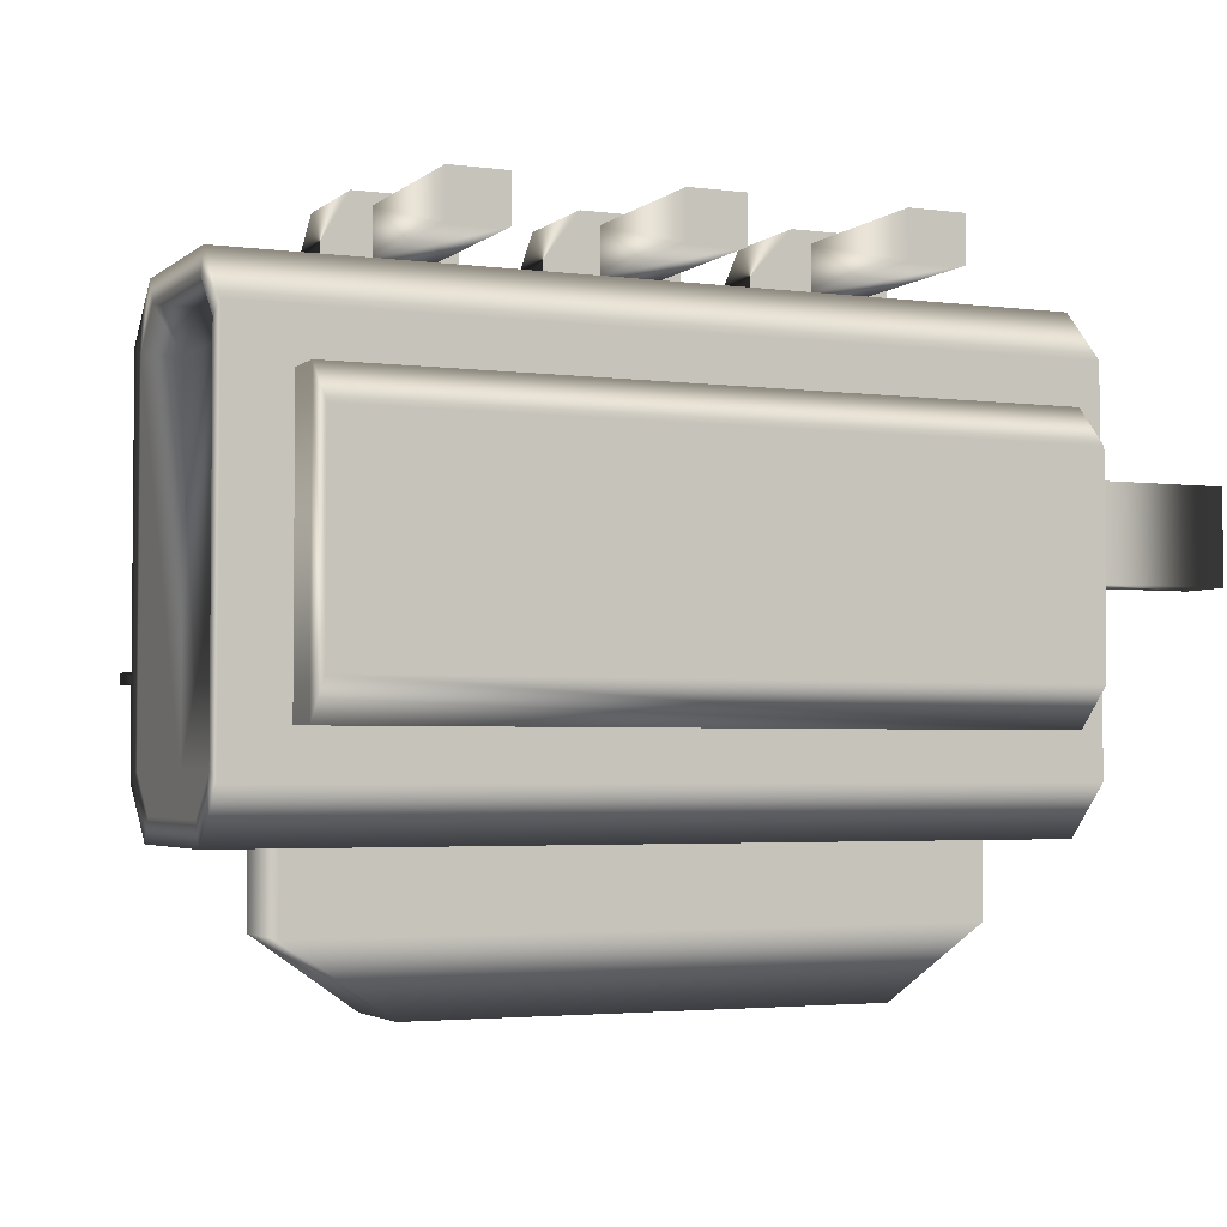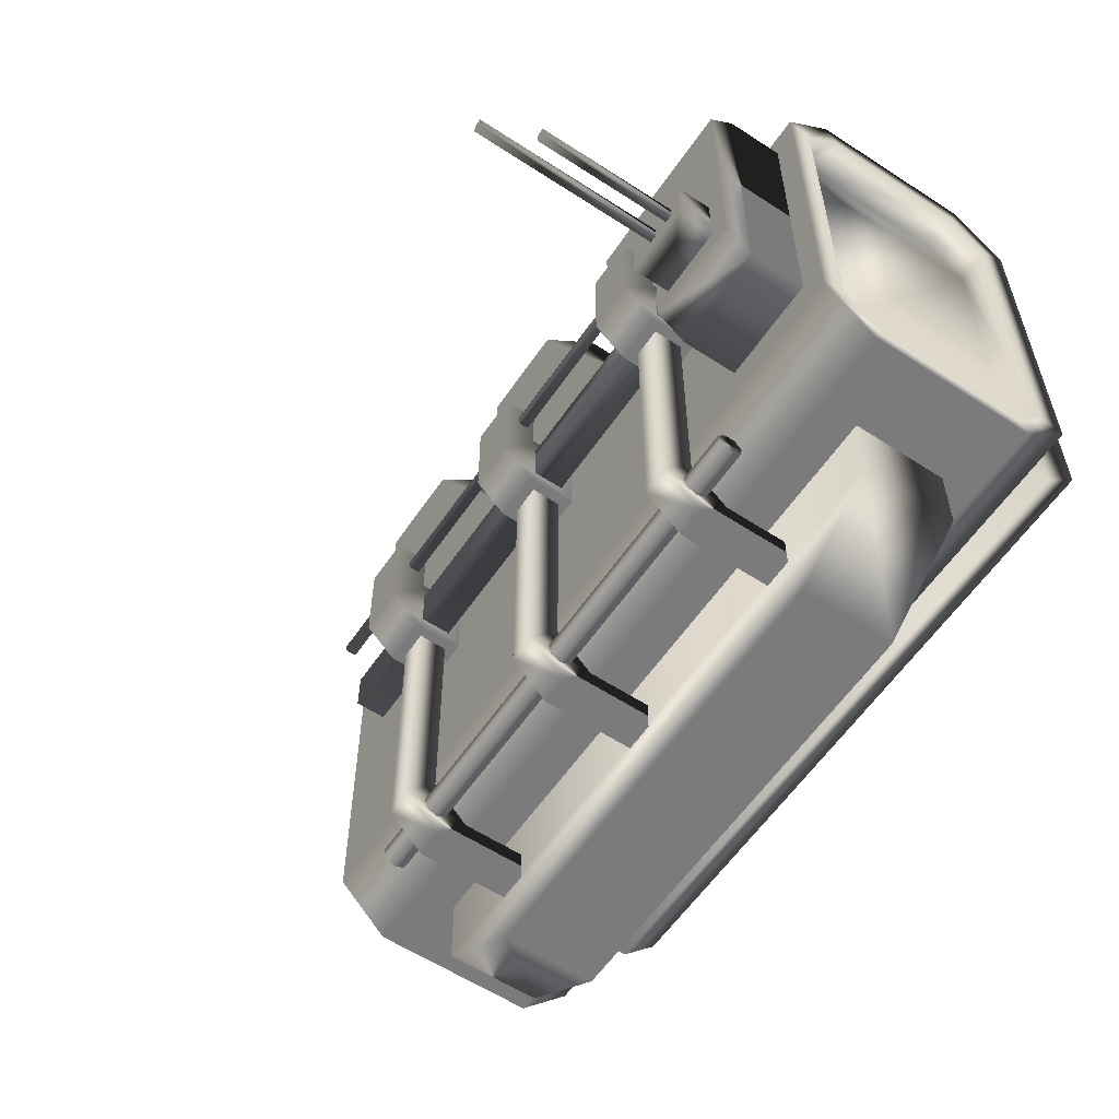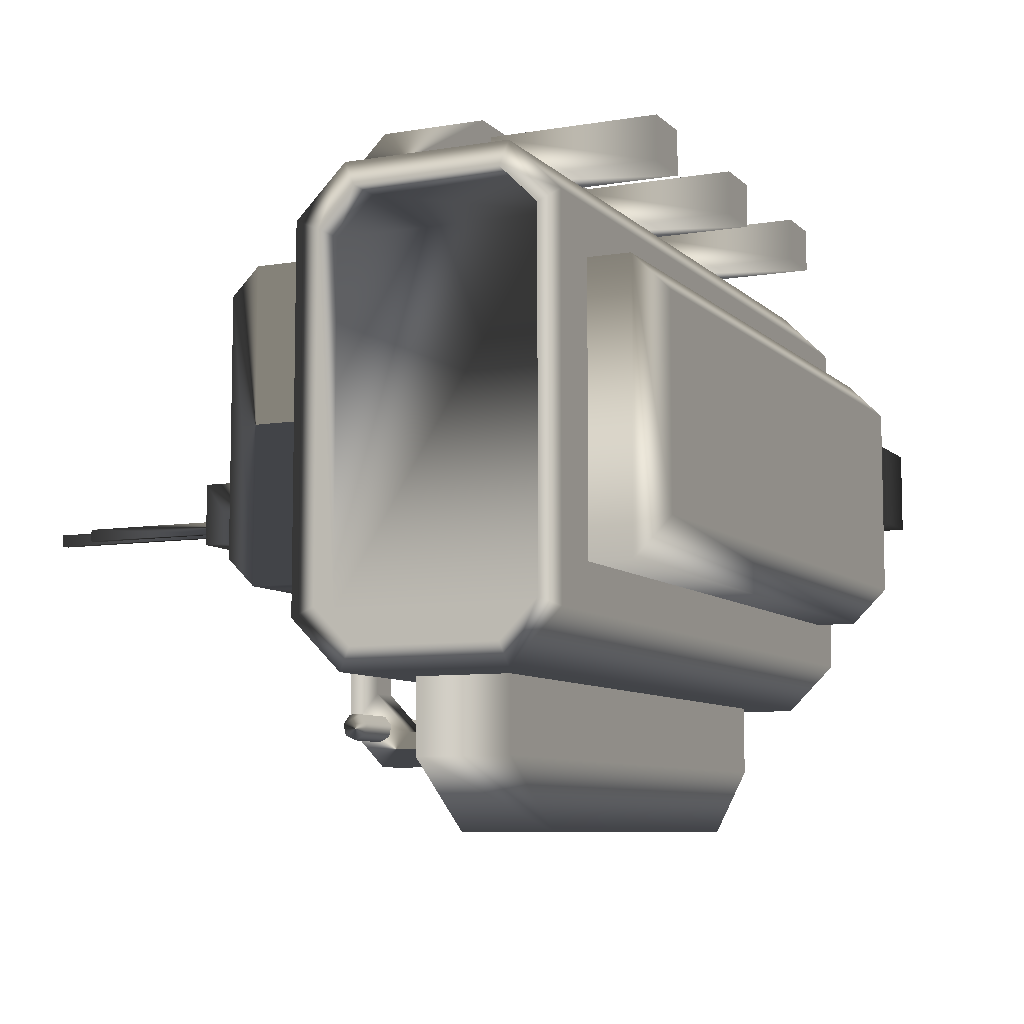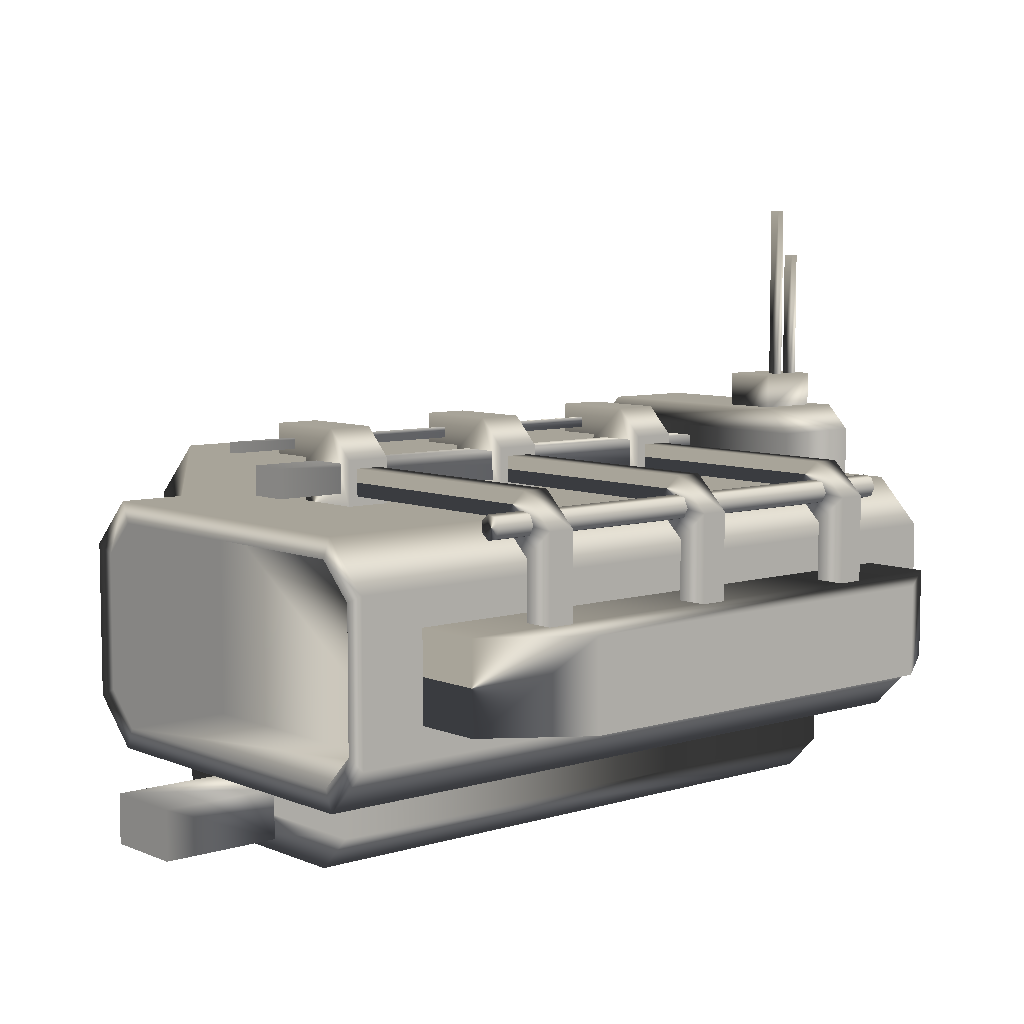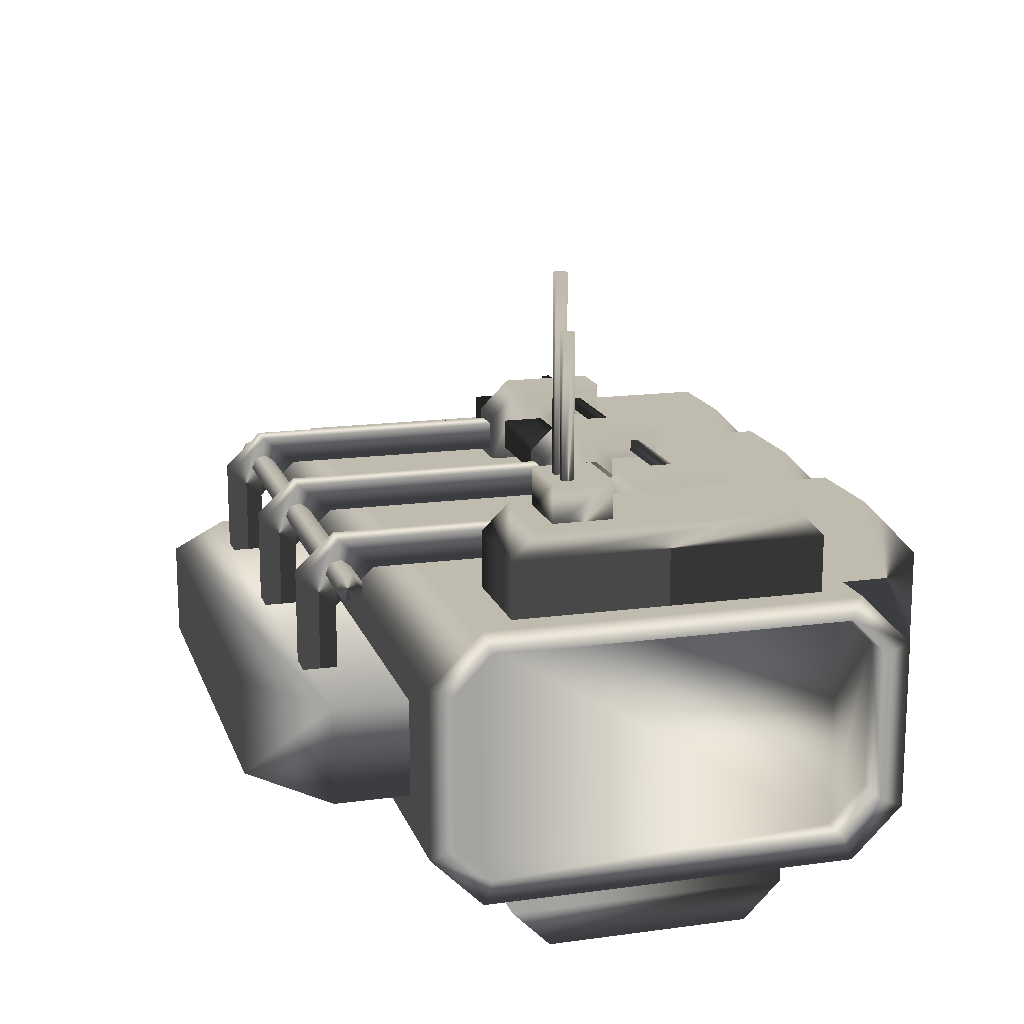
<metadata>
{"format":"obj","ext":"obj","renderer":"f3d","projection":"perspective","resolution":1024,"background":"white","views":[{"elev":-3.2,"azim":-23.9,"up":"+Z"},{"elev":-58.5,"azim":-124.0,"up":"+Z"},{"elev":-8.0,"azim":-65.4,"up":"+Z"},{"elev":7.1,"azim":139.3,"up":"+Y"},{"elev":15.9,"azim":-105.9,"up":"+Y"}]}
</metadata>
<code>
o space_station_4
v -2.428 -1.375 1.211
v -2.428 -1.375 -0.843
v 1.985 -1.375 -0.843
v 1.985 -1.375 1.211
v -2.428 0.1113 1.211
v 1.985 0.1113 1.211
v 1.985 0.1113 -0.843
v -2.428 0.1113 -0.843
v -2.428 -1.094 1.492
v 1.985 -1.094 1.492
v 1.985 -0.1693 1.492
v -2.428 -0.1693 1.492
v 1.337 -1.248 1.159
v 1.337 -0.01512 1.159
v 1.337 -0.2217 1.366
v 1.337 -1.042 1.366
v 1.985 -1.094 -1.124
v -2.428 -1.094 -1.124
v -2.428 -0.1693 -1.124
v 1.985 -0.1693 -1.124
v -2.223 -1.248 -0.7906
v -2.223 -0.01512 -0.7906
v -2.223 -0.2217 -0.9972
v -2.223 -1.042 -0.9972
v 1.985 -1.248 -0.7906
v 1.985 -1.248 1.159
v 1.985 -1.042 -0.9972
v 1.985 -0.2217 -0.9972
v 1.985 -0.01512 -0.7906
v 1.985 -0.01512 1.159
v 1.985 -0.2217 1.366
v 1.985 -1.042 1.366
v -2.428 -1.248 1.159
v -2.428 -1.248 -0.7906
v -2.428 -1.042 1.366
v -2.428 -0.2217 1.366
v -2.428 -0.01512 1.159
v -2.428 -0.01512 -0.7906
v -2.428 -0.2217 -0.9972
v -2.428 -1.042 -0.9972
v 1.337 -1.248 -0.7906
v 1.337 -1.042 -0.9972
v 1.337 -0.2217 -0.9972
v 1.337 -0.01512 -0.7906
v -2.223 -1.248 1.159
v -2.223 -1.042 1.366
v -2.223 -0.2217 1.366
v -2.223 -0.01512 1.159
v 1.71 -1.818 0.7325
v -2.099 -1.818 0.7325
v -2.099 -1.818 -0.386
v 1.71 -1.818 -0.386
v 1.71 -1.34 0.9399
v -2.099 -1.34 0.9399
v -2.099 -1.61 0.9399
v 1.71 -1.61 0.9399
v -2.099 -1.34 -0.5934
v -2.099 -1.61 -0.5934
v 1.71 -1.34 -0.5934
v 1.71 -1.61 -0.5934
v 2.428 -1.751 0.5765
v 2.428 -1.751 0.08829
v 2.428 -1.459 0.08829
v 2.428 -1.459 0.5765
v 1.689 -1.751 0.5765
v 1.689 -1.751 0.08829
v 1.689 -1.459 0.08829
v 1.689 -1.459 0.5765
v 1.049 -0.9069 -1.908
v -1.463 -0.9069 -1.908
v -1.463 -0.3789 -1.908
v 1.049 -0.3789 -1.908
v -2.002 -0.9069 -1.052
v -2.002 -0.9069 -1.531
v 1.589 -0.9069 -1.531
v 1.589 -0.9069 -1.052
v -2.002 -0.3789 -1.052
v -2.002 -0.3789 -1.531
v 1.589 -0.3789 -1.052
v 1.589 -0.3789 -1.531
v 0.7284 0.3696 1.586
v 1.269 0.3696 1.586
v 1.269 0.3696 0.5418
v 0.7284 0.3696 0.5418
v 0.7284 -0.5495 1.908
v 0.7284 -0.5495 0.5418
v 1.269 -0.5495 0.5418
v 1.269 -0.5495 1.908
v 0.7284 0.0475 1.908
v 1.269 0.0475 1.908
v 0.8632 0.5532 0.819
v 1.138 0.5532 0.819
v 1.138 0.5532 0.2897
v 0.8632 0.5532 0.2897
v 0.8632 0.09467 0.819
v 1.138 0.09467 0.819
v 1.138 0.3801 0.1166
v 1.138 0.09467 0.1166
v 0.8632 0.09467 0.1166
v 0.8632 0.3801 0.1166
v 0.9182 0.167 0.1427
v 0.9182 0.167 -1.167
v 1.08 0.167 -1.167
v 1.08 0.167 0.1427
v 0.9182 0.3286 0.1427
v 0.9182 0.3286 -1.352
v 1.08 0.3286 0.1427
v 1.08 0.3286 -1.352
v 0.9182 0.1313 -1.561
v 1.08 0.1313 -1.561
v 1.08 -0.3973 -1.561
v 0.9182 -0.3973 -1.561
v 1.08 -0.03039 -1.376
v 1.08 -0.3973 -1.376
v 0.9182 -0.03039 -1.376
v 0.9182 -0.3973 -1.376
v -2.291 0.5686 0.8873
v -1.721 0.5686 0.8873
v -1.721 0.5686 -0.5059
v -2.291 0.5686 -0.5059
v -2.291 0.07703 1.037
v -1.721 0.07703 1.037
v -1.721 0.4193 1.037
v -2.291 0.4193 1.037
v -1.721 0.07703 -0.6551
v -1.721 0.4193 -0.6551
v -2.291 0.07703 -0.6551
v -2.291 0.4193 -0.6551
v -2.188 0.7742 -0.08919
v -1.813 0.7742 -0.08919
v -1.813 0.7742 -0.4102
v -2.188 0.7742 -0.4102
v -2.188 0.5488 -0.08919
v -1.813 0.5488 -0.08919
v -1.813 0.5488 -0.4102
v -2.188 0.5488 -0.4102
v -2.136 1.539 -0.2812
v -2.09 1.539 -0.2812
v -2.09 1.539 -0.3436
v -2.136 1.539 -0.3436
v -2.136 0.7517 -0.2812
v -2.09 0.7517 -0.2812
v -2.09 0.7517 -0.3436
v -2.136 0.7517 -0.3436
v -2.005 1.818 -0.2812
v -1.959 1.818 -0.2812
v -1.959 1.818 -0.3436
v -2.005 1.818 -0.3436
v -2.005 0.7517 -0.2812
v -1.959 0.7517 -0.2812
v -1.959 0.7517 -0.3436
v -2.005 0.7517 -0.3436
v -1.671 0.1507 -1.428
v -1.671 0.2071 -1.401
v 1.318 0.2071 -1.401
v 1.318 0.1507 -1.428
v -1.671 0.221 -1.34
v 1.318 0.221 -1.34
v -1.671 0.182 -1.291
v 1.318 0.182 -1.291
v -1.671 0.1194 -1.291
v 1.318 0.1194 -1.291
v -1.671 0.08032 -1.34
v 1.318 0.08032 -1.34
v -1.671 0.09426 -1.401
v 1.318 0.09425 -1.401
v 1.566 0.1809 0.4378
v 1.566 0.1809 0.1973
v 1.566 0.3559 0.1973
v 1.566 0.3559 0.4378
v -1.752 0.1809 0.4378
v -1.752 0.1809 0.1973
v -1.752 0.3559 0.1973
v -1.752 0.3559 0.4378
v 1.566 0.4091 0.7029
v 1.566 0.4091 0.6543
v 1.566 0.4715 0.6543
v 1.566 0.4715 0.7029
v -1.752 0.4091 0.7029
v -1.752 0.4091 0.6543
v -1.752 0.4715 0.6543
v -1.752 0.4715 0.7029
v 1.151 -1.513 1.845
v 0.8398 -1.513 1.845
v 0.8398 -1.513 1.595
v 1.151 -1.513 1.595
v 1.151 -0.5333 1.845
v 0.8398 -0.5333 1.845
v 0.8398 -0.5333 1.595
v 1.151 -0.5333 1.595
v -1.581 0.3696 1.586
v -1.041 0.3696 1.586
v -1.041 0.3696 0.5418
v -1.581 0.3696 0.5418
v -1.581 -0.5495 1.908
v -1.581 -0.5495 0.5418
v -1.041 -0.5495 0.5418
v -1.041 -0.5495 1.908
v -1.581 0.0475 1.908
v -1.041 0.0475 1.908
v -1.446 0.5532 0.819
v -1.171 0.5532 0.819
v -1.171 0.5532 0.2897
v -1.446 0.5532 0.2897
v -1.446 0.09467 0.819
v -1.171 0.09467 0.819
v -1.171 0.3801 0.1166
v -1.171 0.09467 0.1166
v -1.446 0.09467 0.1166
v -1.446 0.3801 0.1166
v -1.391 0.167 0.1427
v -1.391 0.167 -1.167
v -1.23 0.167 -1.167
v -1.23 0.167 0.1427
v -1.391 0.3286 0.1427
v -1.391 0.3286 -1.352
v -1.23 0.3286 0.1427
v -1.23 0.3286 -1.352
v -1.391 0.1313 -1.561
v -1.23 0.1313 -1.561
v -1.23 -0.3973 -1.561
v -1.391 -0.3973 -1.561
v -1.23 -0.03039 -1.376
v -1.23 -0.3973 -1.376
v -1.391 -0.03039 -1.376
v -1.391 -0.3973 -1.376
v -1.159 -1.513 1.845
v -1.47 -1.513 1.845
v -1.47 -1.513 1.595
v -1.159 -1.513 1.595
v -1.159 -0.5333 1.845
v -1.47 -0.5333 1.845
v -1.47 -0.5333 1.595
v -1.159 -0.5333 1.595
v -0.4222 0.3696 1.586
v 0.118 0.3696 1.586
v 0.118 0.3696 0.5418
v -0.4222 0.3696 0.5418
v -0.4222 -0.5495 1.908
v -0.4222 -0.5495 0.5418
v 0.118 -0.5495 0.5418
v 0.118 -0.5495 1.908
v -0.4222 0.0475 1.908
v 0.118 0.0475 1.908
v -0.2875 0.5532 0.819
v -0.0122 0.5532 0.819
v -0.0122 0.5532 0.2897
v -0.2875 0.5532 0.2897
v -0.2875 0.09467 0.819
v -0.0122 0.09467 0.819
v -0.0122 0.3801 0.1166
v -0.0122 0.09467 0.1166
v -0.2875 0.09467 0.1166
v -0.2875 0.3801 0.1166
v -0.2324 0.167 0.1427
v -0.2324 0.167 -1.167
v -0.07094 0.167 -1.167
v -0.07094 0.167 0.1427
v -0.2324 0.3286 0.1427
v -0.2324 0.3286 -1.352
v -0.07094 0.3286 0.1427
v -0.07094 0.3286 -1.352
v -0.2324 0.1313 -1.561
v -0.07094 0.1313 -1.561
v -0.07094 -0.3973 -1.561
v -0.2324 -0.3973 -1.561
v -0.07094 -0.03039 -1.376
v -0.07094 -0.3973 -1.376
v -0.2324 -0.03039 -1.376
v -0.2324 -0.3973 -1.376
v 0.000363 -1.513 1.845
v -0.3108 -1.513 1.845
v -0.3108 -1.513 1.595
v 0.000363 -1.513 1.595
v 0.000363 -0.5333 1.845
v -0.3108 -0.5333 1.845
v -0.3108 -0.5333 1.595
v 0.000363 -0.5333 1.595
f 1 2 3
f 3 4 1
f 5 6 7
f 7 8 5
f 9 10 11
f 11 12 9
f 13 14 15
f 15 16 13
f 17 18 19
f 19 20 17
f 21 22 23
f 23 24 21
f 2 18 17
f 17 3 2
f 4 10 9
f 9 1 4
f 5 12 11
f 11 6 5
f 7 20 19
f 19 8 7
f 4 3 25
f 25 26 4
f 3 17 27
f 27 25 3
f 17 20 28
f 28 27 17
f 20 7 29
f 29 28 20
f 7 6 30
f 30 29 7
f 6 11 31
f 31 30 6
f 11 10 32
f 32 31 11
f 10 4 26
f 26 32 10
f 2 1 33
f 33 34 2
f 1 9 35
f 35 33 1
f 9 12 36
f 36 35 9
f 12 5 37
f 37 36 12
f 5 8 38
f 38 37 5
f 8 19 39
f 39 38 8
f 19 18 40
f 40 39 19
f 18 2 34
f 34 40 18
f 26 25 41
f 41 13 26
f 25 27 42
f 42 41 25
f 27 28 43
f 43 42 27
f 28 29 44
f 44 43 28
f 29 30 14
f 14 44 29
f 30 31 15
f 15 14 30
f 31 32 16
f 16 15 31
f 32 26 13
f 13 16 32
f 34 33 45
f 45 21 34
f 33 35 46
f 46 45 33
f 35 36 47
f 47 46 35
f 36 37 48
f 48 47 36
f 37 38 22
f 22 48 37
f 38 39 23
f 23 22 38
f 39 40 24
f 24 23 39
f 40 34 21
f 21 24 40
f 49 50 51
f 51 52 49
f 53 54 55
f 55 56 53
f 57 58 55
f 55 54 57
f 57 59 60
f 60 58 57
f 53 56 60
f 60 59 53
f 49 56 55
f 55 50 49
f 51 58 60
f 60 52 51
f 61 62 63
f 63 64 61
f 65 66 62
f 62 61 65
f 66 67 63
f 63 62 66
f 67 68 64
f 64 63 67
f 68 65 61
f 61 64 68
f 69 70 71
f 71 72 69
f 73 74 75
f 75 76 73
f 73 77 78
f 78 74 73
f 79 80 78
f 78 77 79
f 79 76 75
f 75 80 79
f 70 74 78
f 78 71 70
f 72 80 75
f 75 69 72
f 81 82 83
f 83 84 81
f 85 86 87
f 87 88 85
f 89 85 88
f 88 90 89
f 82 87 83
f 83 87 86
f 86 84 83
f 84 86 81
f 81 89 90
f 90 82 81
f 91 92 93
f 93 94 91
f 91 95 96
f 96 92 91
f 92 96 93
f 97 98 99
f 99 100 97
f 94 95 91
f 93 97 100
f 100 94 93
f 101 102 103
f 103 104 101
f 101 105 106
f 106 102 101
f 105 107 108
f 108 106 105
f 107 104 103
f 103 108 107
f 109 110 111
f 111 112 109
f 110 113 114
f 114 111 110
f 113 115 116
f 116 114 113
f 115 109 112
f 112 116 115
f 109 106 108
f 108 110 109
f 110 108 103
f 103 113 110
f 115 102 106
f 106 109 115
f 113 103 102
f 102 115 113
f 117 118 119
f 119 120 117
f 121 122 123
f 123 124 121
f 125 126 123
f 123 122 125
f 125 127 128
f 128 126 125
f 121 124 128
f 128 127 121
f 117 124 123
f 123 118 117
f 119 126 128
f 128 120 119
f 129 130 131
f 131 132 129
f 133 134 130
f 130 129 133
f 134 135 131
f 131 130 134
f 135 136 132
f 132 131 135
f 136 133 129
f 129 132 136
f 137 138 139
f 139 140 137
f 141 142 138
f 138 137 141
f 142 143 139
f 139 138 142
f 143 144 140
f 140 139 143
f 144 141 137
f 137 140 144
f 145 146 147
f 147 148 145
f 149 150 146
f 146 145 149
f 150 151 147
f 147 146 150
f 151 152 148
f 148 147 151
f 152 149 145
f 145 148 152
f 153 154 155
f 155 156 153
f 154 157 158
f 158 155 154
f 157 159 160
f 160 158 157
f 159 161 162
f 162 160 159
f 161 163 164
f 164 162 161
f 163 165 166
f 166 164 163
f 165 153 156
f 156 166 165
f 165 154 153
f 156 155 166
f 167 168 169
f 169 170 167
f 171 172 168
f 168 167 171
f 172 173 169
f 169 168 172
f 173 174 170
f 170 169 173
f 174 171 167
f 167 170 174
f 175 176 177
f 177 178 175
f 179 180 176
f 176 175 179
f 180 181 177
f 177 176 180
f 181 182 178
f 178 177 181
f 182 179 175
f 175 178 182
f 183 184 185
f 185 186 183
f 187 188 184
f 184 183 187
f 188 189 185
f 185 184 188
f 189 190 186
f 186 185 189
f 190 187 183
f 183 186 190
f 191 192 193
f 193 194 191
f 195 196 197
f 197 198 195
f 199 195 198
f 198 200 199
f 192 197 193
f 193 197 196
f 196 194 193
f 194 196 191
f 191 199 200
f 200 192 191
f 201 202 203
f 203 204 201
f 201 205 206
f 206 202 201
f 202 206 203
f 207 208 209
f 209 210 207
f 204 205 201
f 203 207 210
f 210 204 203
f 211 212 213
f 213 214 211
f 211 215 216
f 216 212 211
f 215 217 218
f 218 216 215
f 217 214 213
f 213 218 217
f 219 220 221
f 221 222 219
f 220 223 224
f 224 221 220
f 223 225 226
f 226 224 223
f 225 219 222
f 222 226 225
f 219 216 218
f 218 220 219
f 220 218 213
f 213 223 220
f 225 212 216
f 216 219 225
f 223 213 212
f 212 225 223
f 227 228 229
f 229 230 227
f 231 232 228
f 228 227 231
f 232 233 229
f 229 228 232
f 233 234 230
f 230 229 233
f 234 231 227
f 227 230 234
f 235 236 237
f 237 238 235
f 239 240 241
f 241 242 239
f 243 239 242
f 242 244 243
f 236 241 237
f 237 241 240
f 240 238 237
f 238 240 235
f 235 243 244
f 244 236 235
f 245 246 247
f 247 248 245
f 245 249 250
f 250 246 245
f 246 250 247
f 251 252 253
f 253 254 251
f 248 249 245
f 247 251 254
f 254 248 247
f 255 256 257
f 257 258 255
f 255 259 260
f 260 256 255
f 259 261 262
f 262 260 259
f 261 258 257
f 257 262 261
f 263 264 265
f 265 266 263
f 264 267 268
f 268 265 264
f 267 269 270
f 270 268 267
f 269 263 266
f 266 270 269
f 263 260 262
f 262 264 263
f 264 262 257
f 257 267 264
f 269 256 260
f 260 263 269
f 267 257 256
f 256 269 267
f 271 272 273
f 273 274 271
f 275 276 272
f 272 271 275
f 276 277 273
f 273 272 276
f 277 278 274
f 274 273 277
f 278 275 271
f 271 274 278
f 72 71 78
f 78 80 72
f 70 69 75
f 75 74 70
f 49 52 60
f 60 56 49
f 51 50 55
f 55 58 51
f 45 48 22
f 22 21 45
f 45 46 47
f 47 48 45
f 41 44 14
f 14 13 41
f 41 42 43
f 43 44 41
f 160 162 164
f 164 158 160
f 158 164 166
f 166 155 158
f 161 159 157
f 157 163 161
f 163 157 154
f 154 165 163
f 117 120 128
f 128 124 117
f 119 118 123
f 123 126 119
f 208 207 203
f 203 206 208
f 204 210 209
f 209 205 204
f 252 251 247
f 247 250 252
f 248 254 253
f 253 249 248
f 98 97 93
f 93 96 98
f 94 100 99
f 99 95 94
f 82 90 88
f 88 87 82
f 85 89 81
f 81 86 85
f 239 243 235
f 235 240 239
f 236 244 242
f 242 241 236
f 195 199 191
f 191 196 195
f 192 200 198
f 198 197 192

</code>
